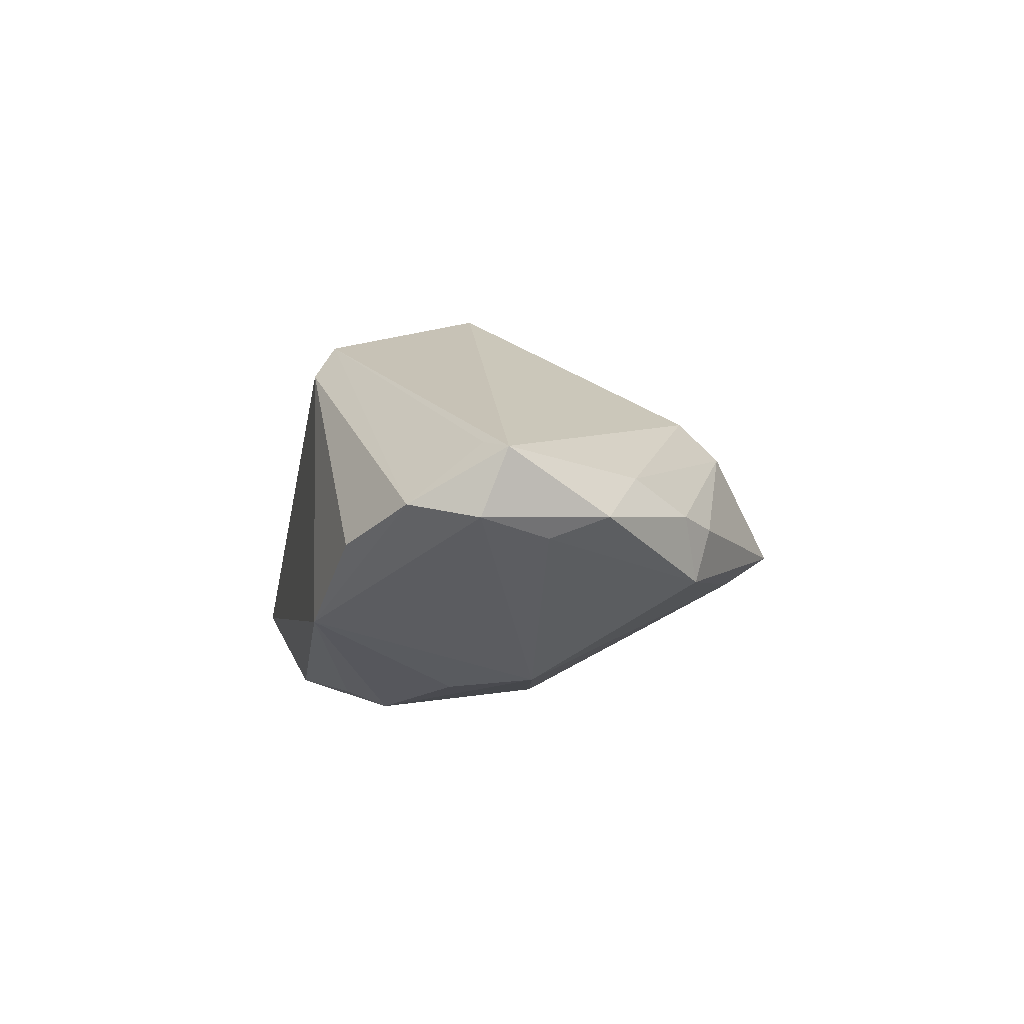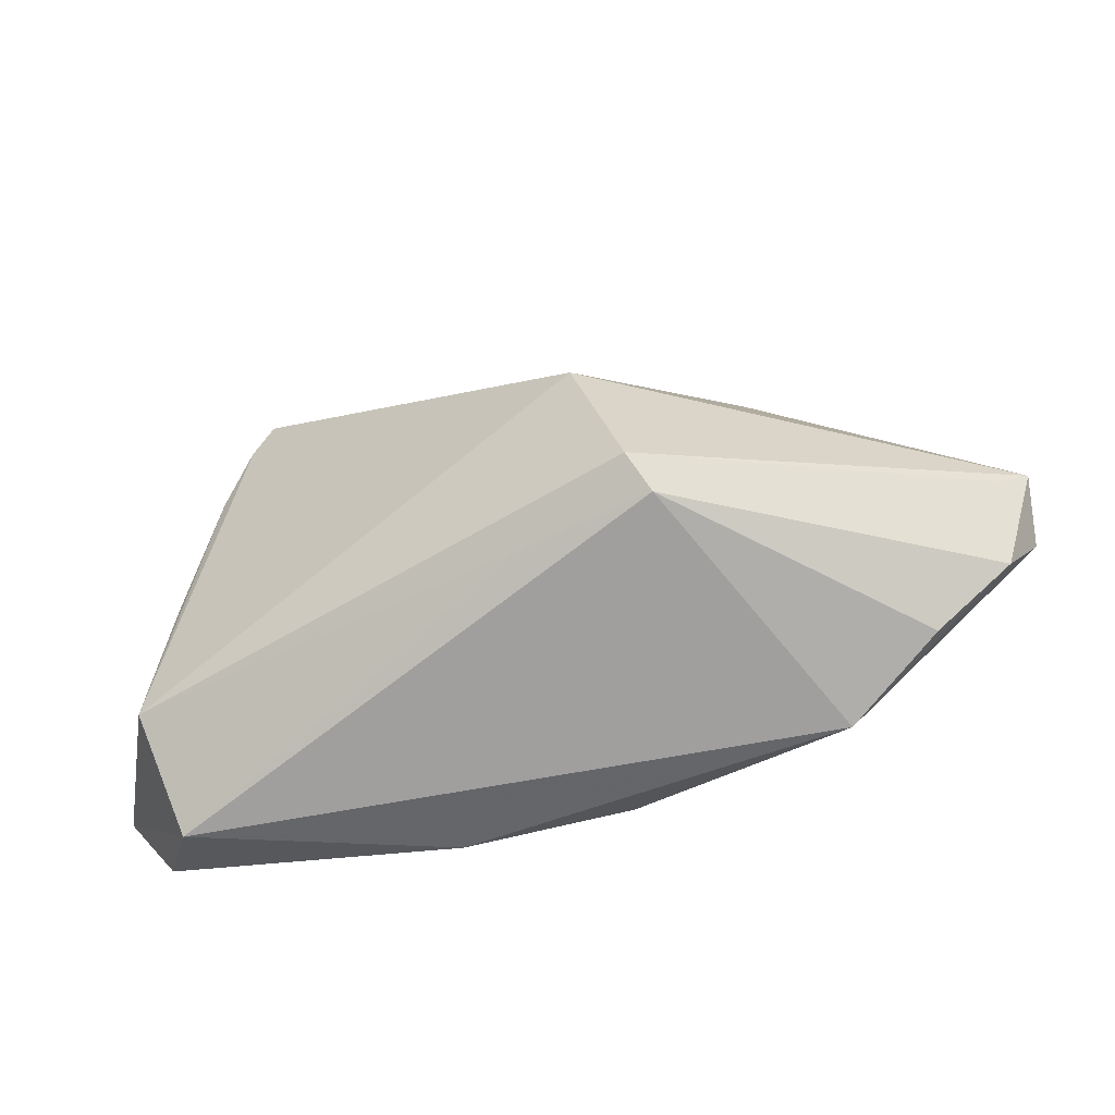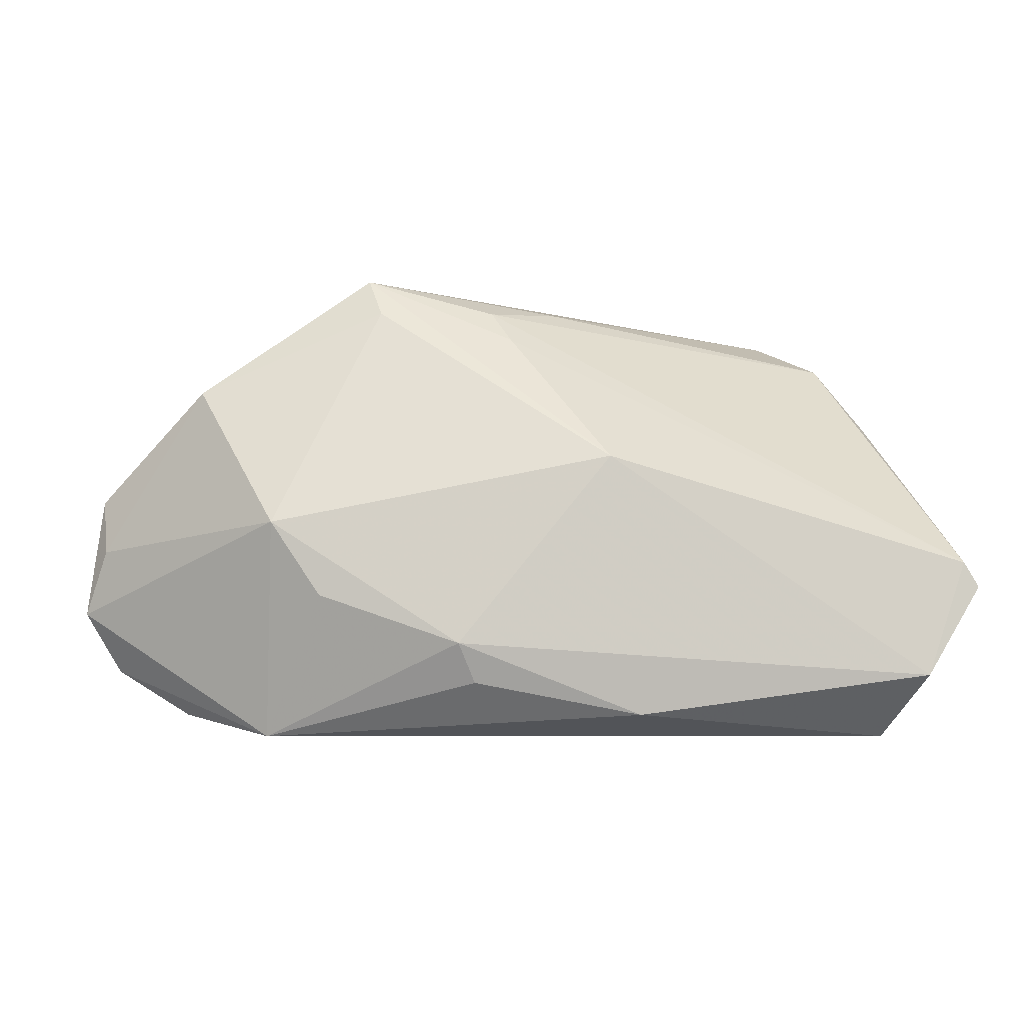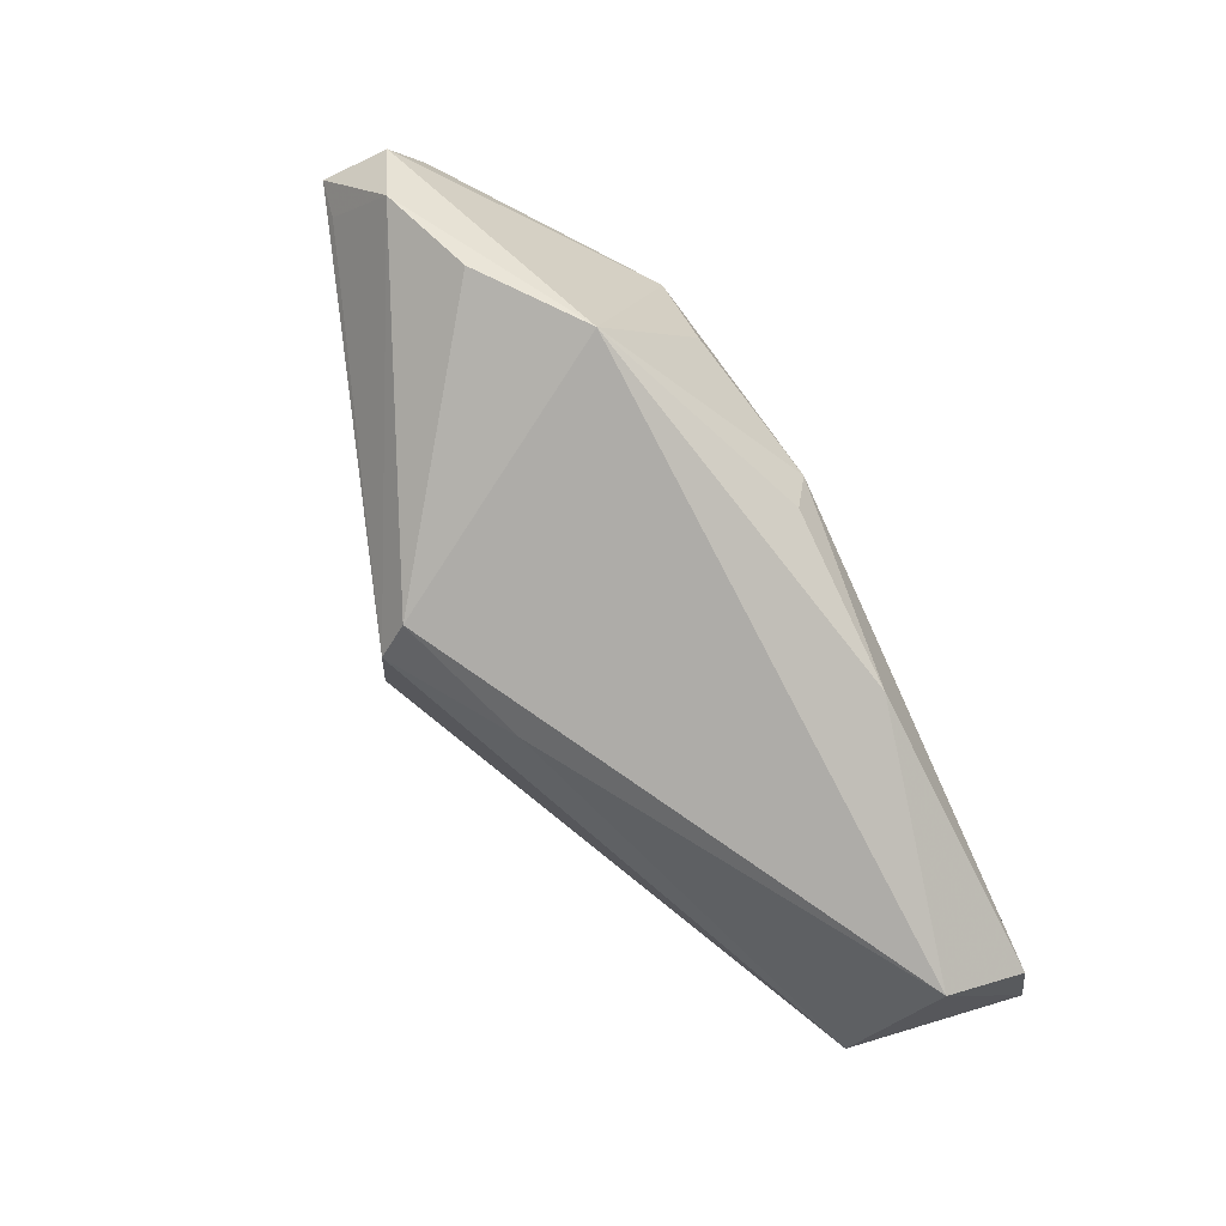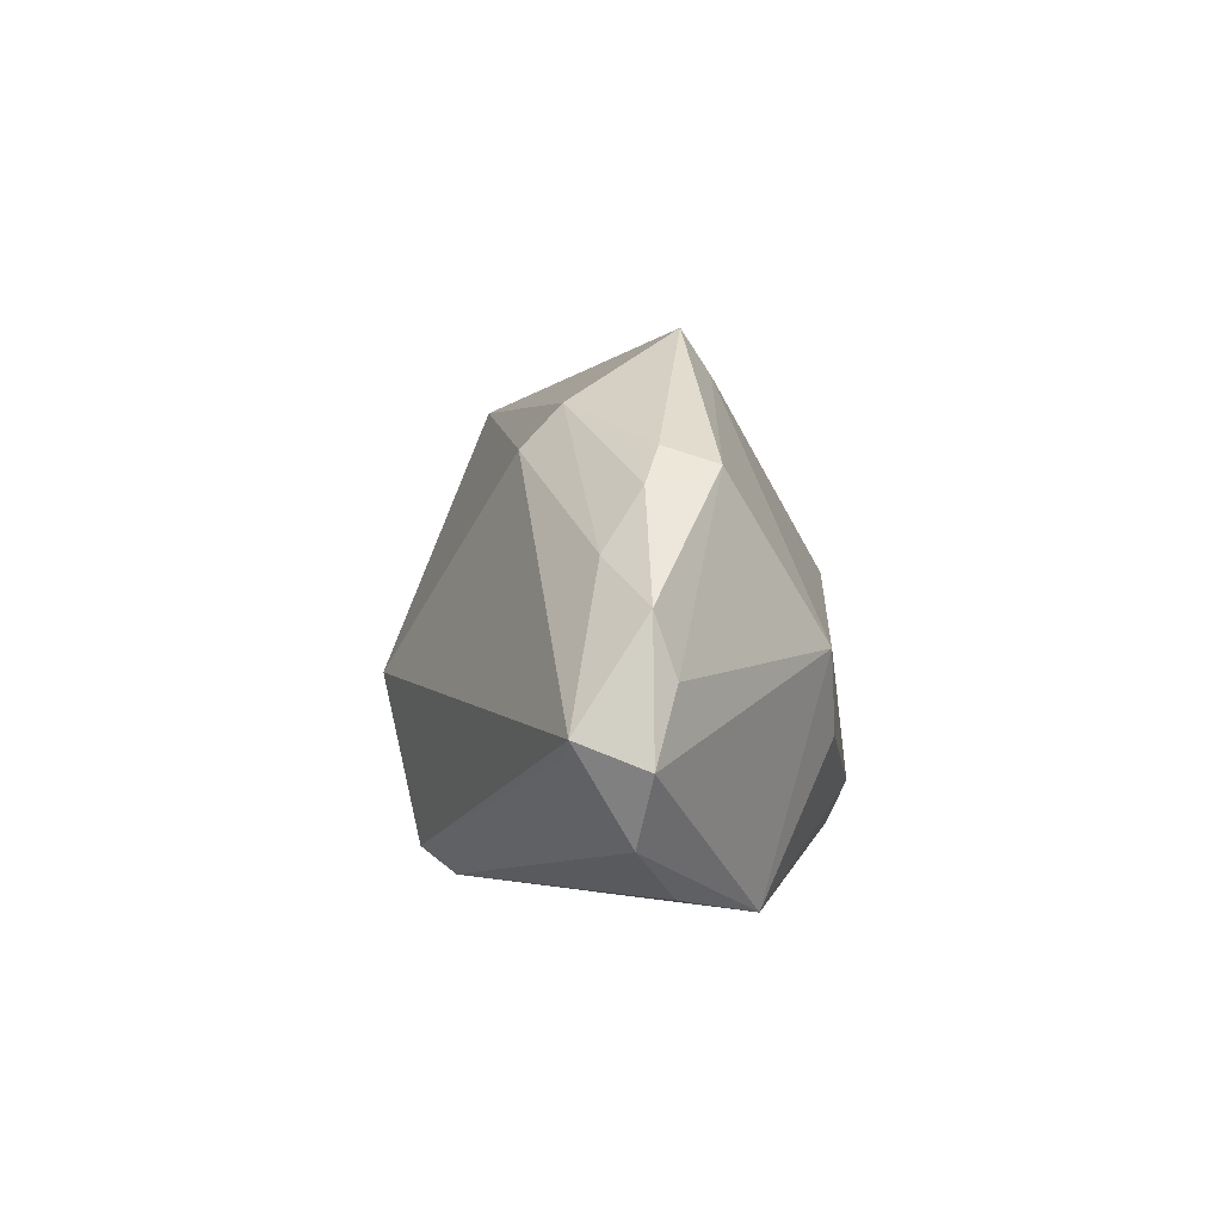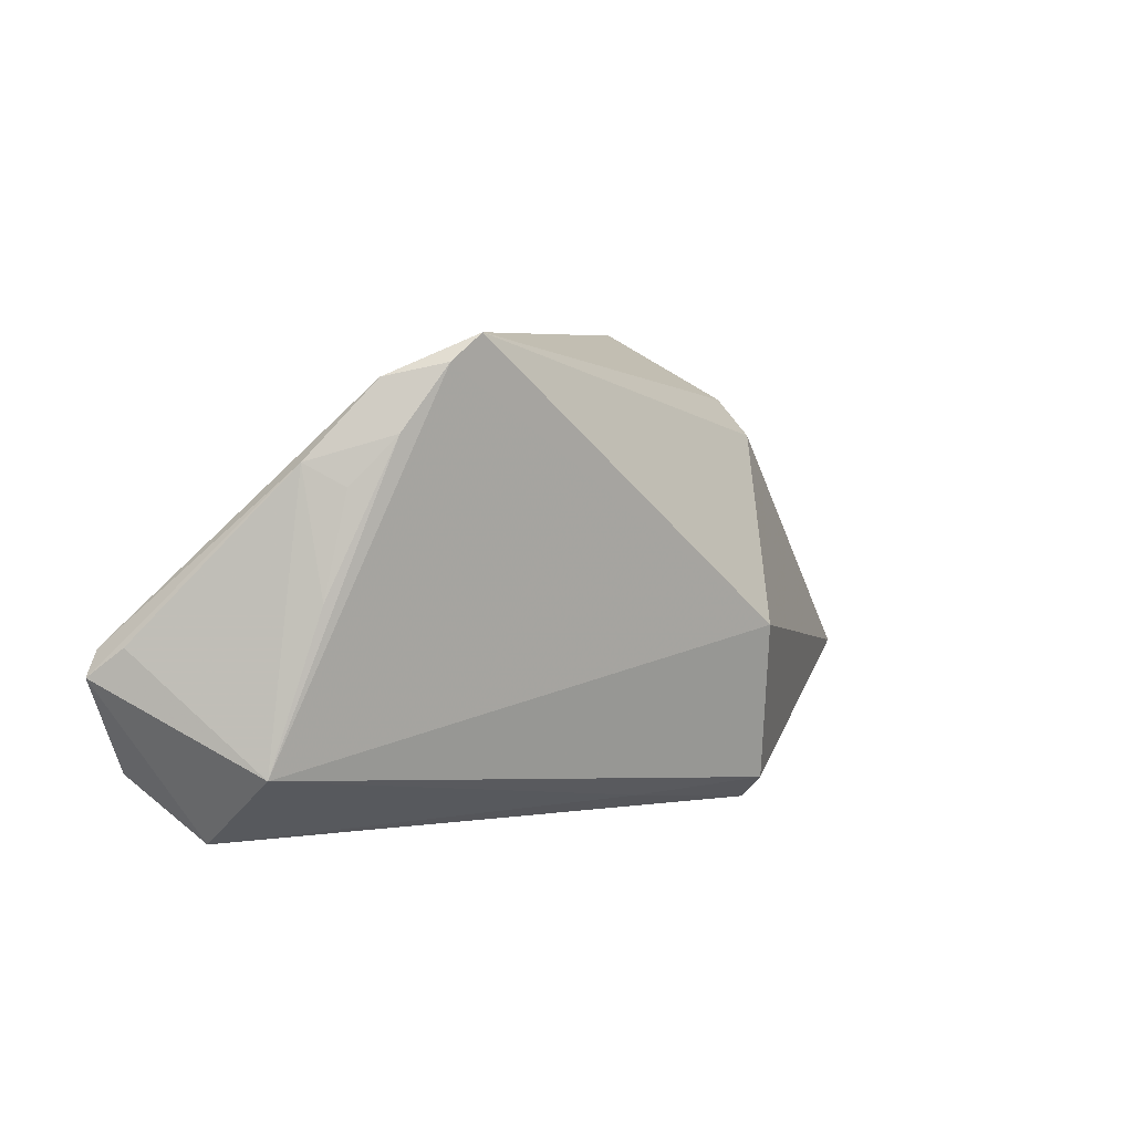
<metadata>
{"format":"obj","ext":"obj","renderer":"f3d","projection":"perspective","resolution":1024,"background":"white","views":[{"elev":0.4,"azim":79.3,"up":"+Z"},{"elev":-68.3,"azim":7.3,"up":"+Y"},{"elev":-5.8,"azim":175.9,"up":"+Y"},{"elev":-78.9,"azim":114.5,"up":"+Y"},{"elev":0.5,"azim":86.2,"up":"+Y"},{"elev":0.8,"azim":-56.9,"up":"+Y"}]}
</metadata>
<code>
v 0.02786 0.02246 0.01497
v 0.04285 0.02216 0.001194
v -0.0441 0.02634 0.008106
v -0.01395 -0.02376 -0.02203
v -0.05722 -0.003631 -0.01782
v 0.05561 -0.01776 0.004533
v 0.001969 0.02735 -0.009451
v -0.004961 0.03256 -8.604e-05
v 0.02127 0.03643 -0.003061
v 0.05807 0.005695 0.003068
v 0.04567 -0.02374 -0.0003559
v 0.005843 -0.002148 0.03012
v 0.01152 -0.02179 0.02575
v 0.06023 -0.009888 0.003058
v 0.02751 -0.008337 -0.01932
v 0.04406 0.02007 -0.005202
v 0.03387 0.001257 -0.01798
v 0.01422 -0.02474 0.02165
v 0.02821 0.02753 0.01024
v -0.04712 -0.02659 -0.01466
v 0.00964 -0.01465 -0.02361
v -0.04041 0.02794 0.01501
v -0.009972 0.009597 -0.02361
v -0.05154 -0.01812 -0.001731
v -0.002338 -0.02337 0.01579
v -0.05656 -0.003898 -0.02263
v -0.03748 0.03128 0.01724
v 0.007434 -0.01968 -0.02165
v 0.06024 -0.006653 0.0112
v 0.04979 0.01088 0.007602
v -0.05143 -0.01861 -0.02361
v 0.05741 -0.001393 0.0005458
v 0.004311 0.03159 -0.005704
v 0.03443 -0.02659 -0.01022
v -0.04932 0.01693 0.001199
v -0.04704 0.01413 0.005892
v -0.04403 0.02003 0.0108
v 0.04705 0.01793 0.002952
v -0.05848 -0.00711 -0.02249
v 0.05609 -0.008873 0.01175
v -0.04855 0.00136 0.003721
v 0.01966 0.03128 -0.006685
f 9 27 19
f 39 26 31
f 35 26 39
f 31 26 23
f 20 39 31
f 24 39 20
f 8 27 9
f 9 33 8
f 5 24 35
f 35 39 5
f 5 39 24
f 4 20 31
f 9 19 2
f 2 16 9
f 26 33 7
f 7 23 26
f 7 33 9
f 9 23 7
f 42 23 9
f 17 23 42
f 9 16 42
f 42 16 17
f 35 24 41
f 24 37 41
f 22 37 24
f 22 24 12
f 12 27 22
f 1 27 12
f 1 19 27
f 12 24 13
f 18 6 13
f 13 6 40
f 27 8 3
f 3 22 27
f 3 26 35
f 35 37 3
f 37 22 3
f 3 33 26
f 3 8 33
f 21 23 17
f 31 23 21
f 21 4 31
f 18 20 34
f 20 4 34
f 14 6 34
f 34 17 14
f 14 17 32
f 17 16 32
f 36 37 35
f 35 41 36
f 36 41 37
f 29 1 12
f 12 13 29
f 29 13 40
f 29 6 14
f 40 6 29
f 25 20 18
f 18 13 25
f 24 20 25
f 25 13 24
f 11 6 18
f 18 34 11
f 11 34 6
f 4 21 28
f 28 34 4
f 21 34 28
f 15 21 17
f 17 34 15
f 15 34 21
f 10 32 16
f 14 32 10
f 10 29 14
f 16 2 38
f 38 10 16
f 38 2 19
f 19 1 30
f 30 38 19
f 1 29 30
f 29 10 30
f 10 38 30

</code>
